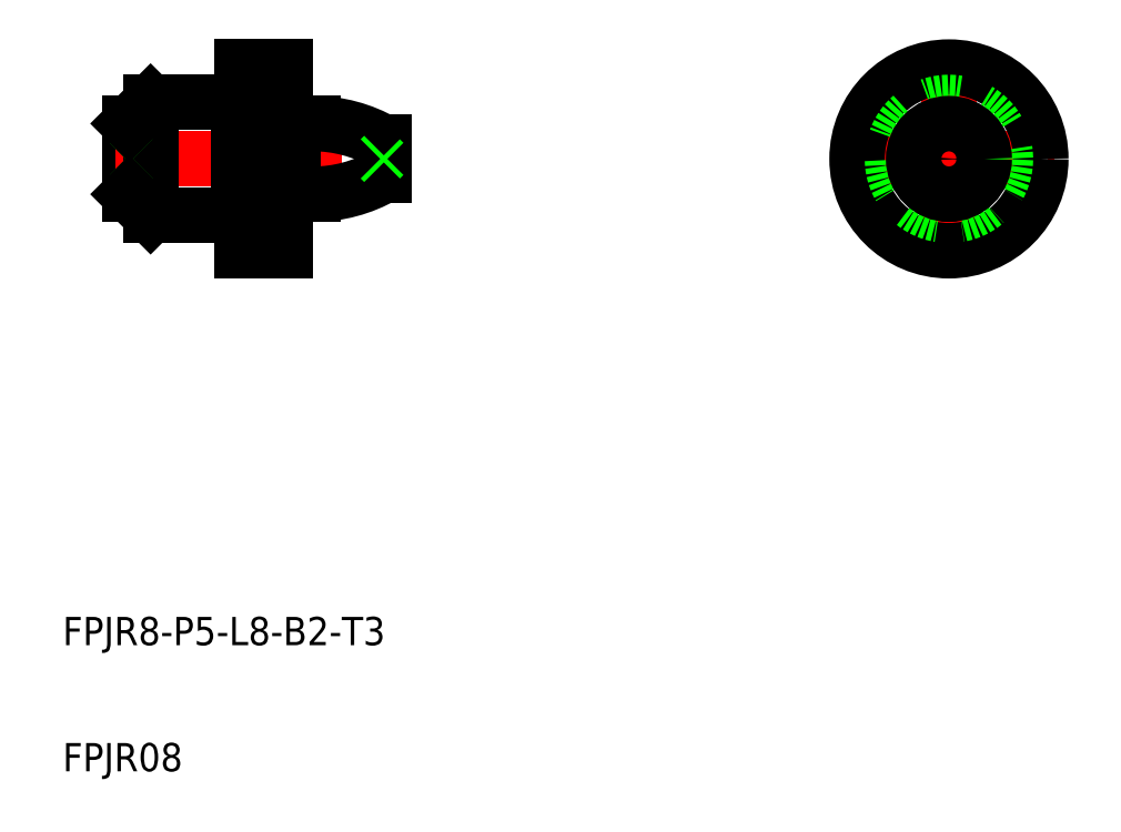
<metadata>
{"format":"dxf","ext":"dxf","renderer":"ezdxf+matplotlib","layout":"modelspace","background":"white","min_lineweight":24,"dpi":150}
</metadata>
<code>
0
SECTION
2
ENTITIES
0
TEXT
8
0
10
64.03
20
138
30
0
40
2
1
FPJR8-P5-L8-B2-T3
0
TEXT
8
0
10
64.03
20
129
30
0
40
2
1
FPJR08
0
LINE
8
0
10
68.75
20
174.9
30
0
11
68.75
21
169.9
31
0
0
LINE
8
0
10
70.25
20
168.4
30
0
11
76.5
21
168.4
31
0
0
LINE
8
0
10
76.75
20
169.9
30
0
11
76.75
21
173.4
31
0
0
LINE
8
0
10
76.5
20
176.4
30
0
11
70.25
21
176.4
31
0
0
LINE
8
0
10
79.75
20
165.9
30
0
11
79.75
21
169.1
31
0
0
LINE
8
0
10
76.75
20
178.9
30
0
11
76.75
21
165.9
31
0
0
LINE
8
0
10
76.75
20
178.9
30
0
11
79.75
21
178.9
31
0
0
LINE
8
0
10
76.75
20
165.9
30
0
11
79.75
21
165.9
31
0
0
LINE
8
0
10
79.85
20
169.9
30
0
11
81.75
21
169.9
31
0
0
LINE
8
0
10
81.75
20
169.9
30
0
11
81.75
21
174.9
31
0
0
LINE
8
0
10
81.75
20
174.9
30
0
11
79.85
21
174.9
31
0
0
LINE
8
CENTER
10
67.75
20
172.4
30
0
11
87.75
21
172.4
31
0
0
LINE
8
0
10
76.5
20
176.4
30
0
11
76.5
21
168.4
31
0
0
LINE
8
0
10
76.75
20
176.3
30
0
11
76.5
21
176.3
31
0
0
LINE
8
0
10
76.75
20
168.5
30
0
11
76.5
21
168.5
31
0
0
LINE
8
0
10
70.25
20
176.4
30
0
11
70.25
21
168.4
31
0
0
LINE
8
0
10
86.75
20
171.2
30
0
11
86.75
21
173.5
31
0
0
ARC
8
0
10
81.75
20
164.9
30
0
40
10
50
60
51
90
0
ARC
8
0
10
81.75
20
179.9
30
0
40
10
50
270
51
300
0
LINE
8
CENTER
10
119.2
20
172.4
30
0
11
134.2
21
172.4
31
0
0
LINE
8
CENTER
10
126.7
20
179.9
30
0
11
126.7
21
164.9
31
0
0
CIRCLE
8
0
10
126.7
20
172.4
30
0
40
6.5
0
CIRCLE
8
0
10
126.7
20
172.4
30
0
40
4
0
CIRCLE
8
0
10
126.7
20
172.4
30
0
40
2.5
0
CIRCLE
8
0
10
126.7
20
172.4
30
0
40
0.25
0
LINE
8
0
10
68.75
20
172.6
30
0
11
69
21
172.4
31
0
0
LINE
8
0
10
69
20
172.4
30
0
11
68.75
21
172.1
31
0
0
LINE
8
0
10
86.75
20
172.6
30
0
11
86.5
21
172.4
31
0
0
LINE
8
0
10
86.5
20
172.4
30
0
11
86.75
21
172.1
31
0
0
LINE
8
0
10
79.65
20
175.1
30
0
11
79.65
21
175.5
31
0
0
ARC
8
0
10
79.85
20
175.5
30
0
40
0.2
50
120
51
180
0
ARC
8
0
10
79.85
20
175.1
30
0
40
0.2
50
180
51
270
0
LINE
8
0
10
79.65
20
169.7
30
0
11
79.65
21
169.3
31
0
0
ARC
8
0
10
79.85
20
169.7
30
0
40
0.2
50
90
51
180
0
ARC
8
0
10
79.85
20
169.3
30
0
40
0.2
50
180
51
240
0
LINE
8
0
10
79.75
20
169.9
30
0
11
79.75
21
174.9
31
0
0
LINE
8
0
10
79.75
20
169.9
30
0
11
79.75
21
174.9
31
0
0
CIRCLE
8
0
10
126.7
20
172.4
30
0
40
1.16
0
LINE
8
0
10
70.25
20
176.4
30
0
11
68.75
21
174.9
31
0
0
LINE
8
0
10
68.75
20
169.9
30
0
11
70.25
21
168.4
31
0
0
LINE
8
0
10
79.75
20
175.6
30
0
11
79.75
21
178.9
31
0
0
VIEWPORT
8
0
10
5.614
20
3.902
30
0
40
13.1
41
8.746
68
     1
69
     1
0
VIEWPORT
8
0
10
5.614
20
3.902
30
0
40
8.982
41
6.243
68
     2
69
     2
0
ENDSEC
0
EOF

</code>
